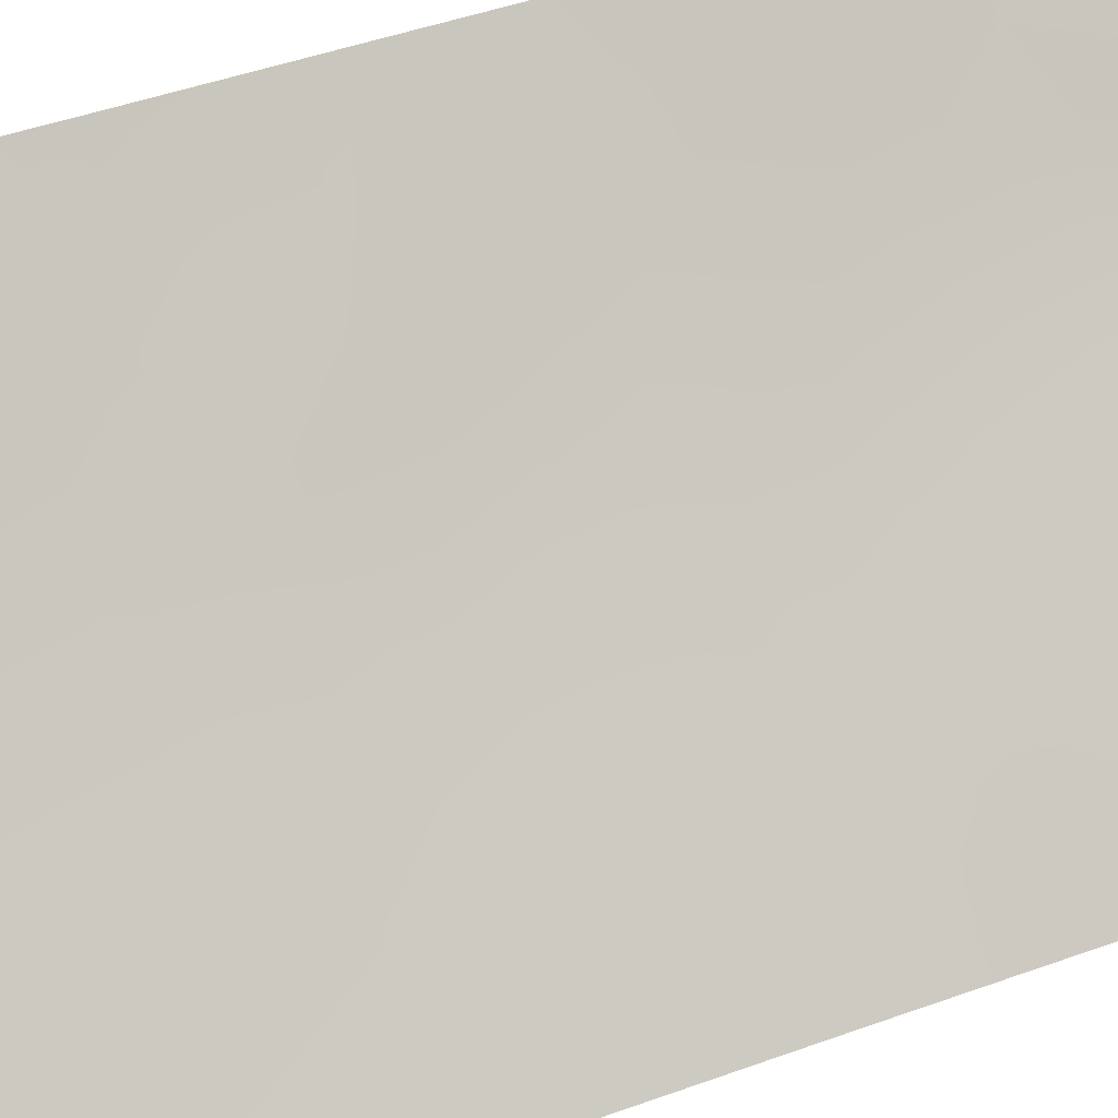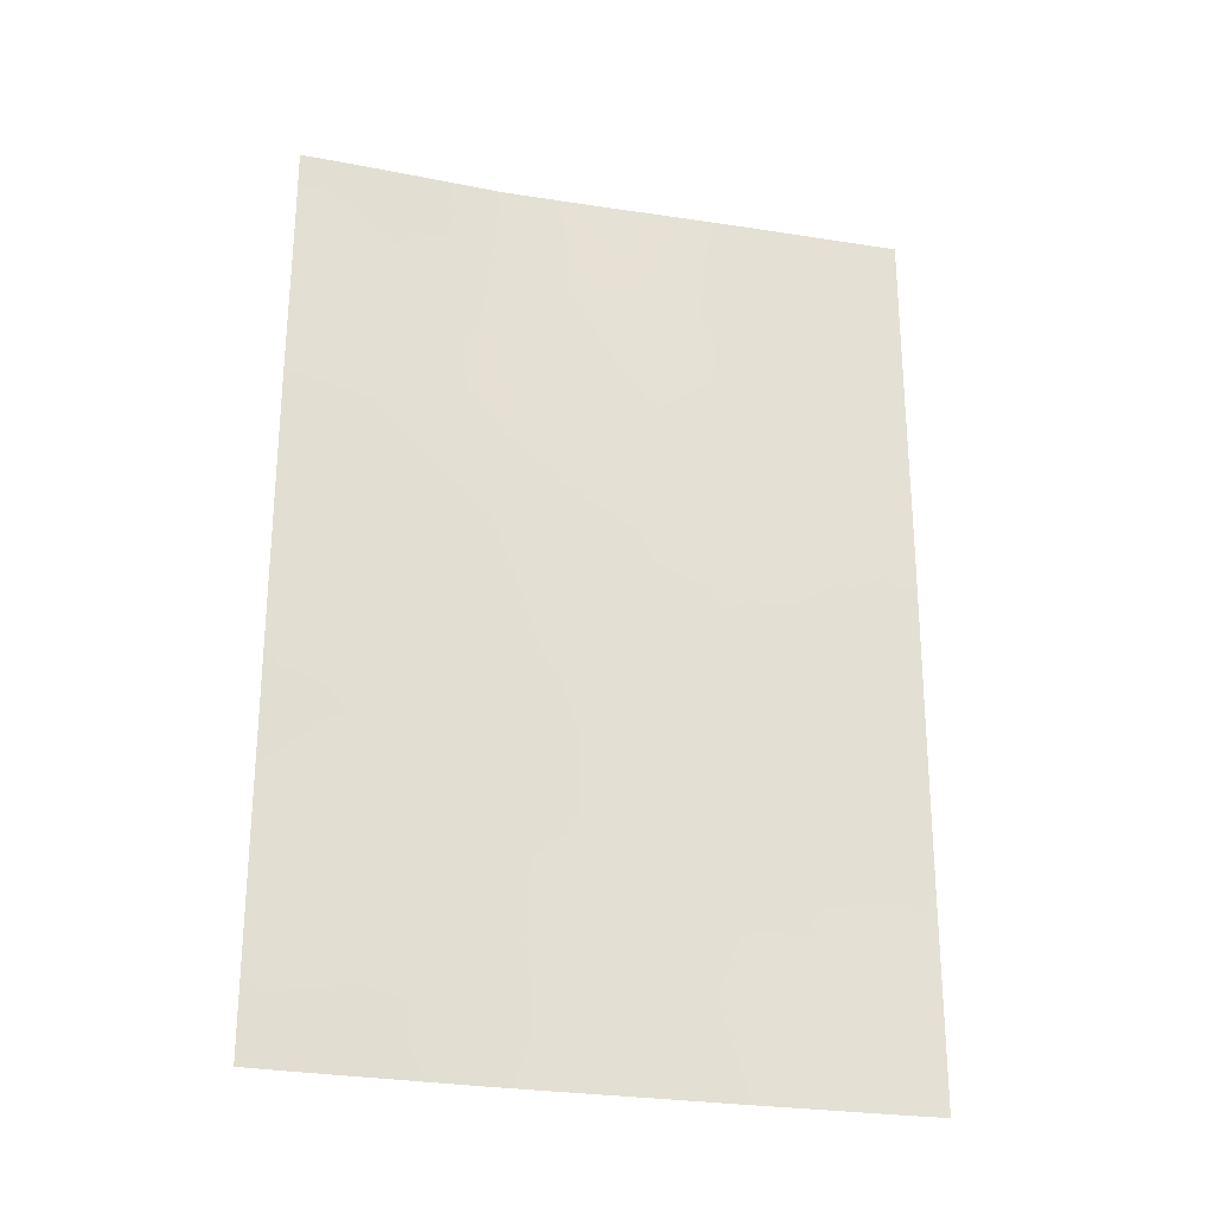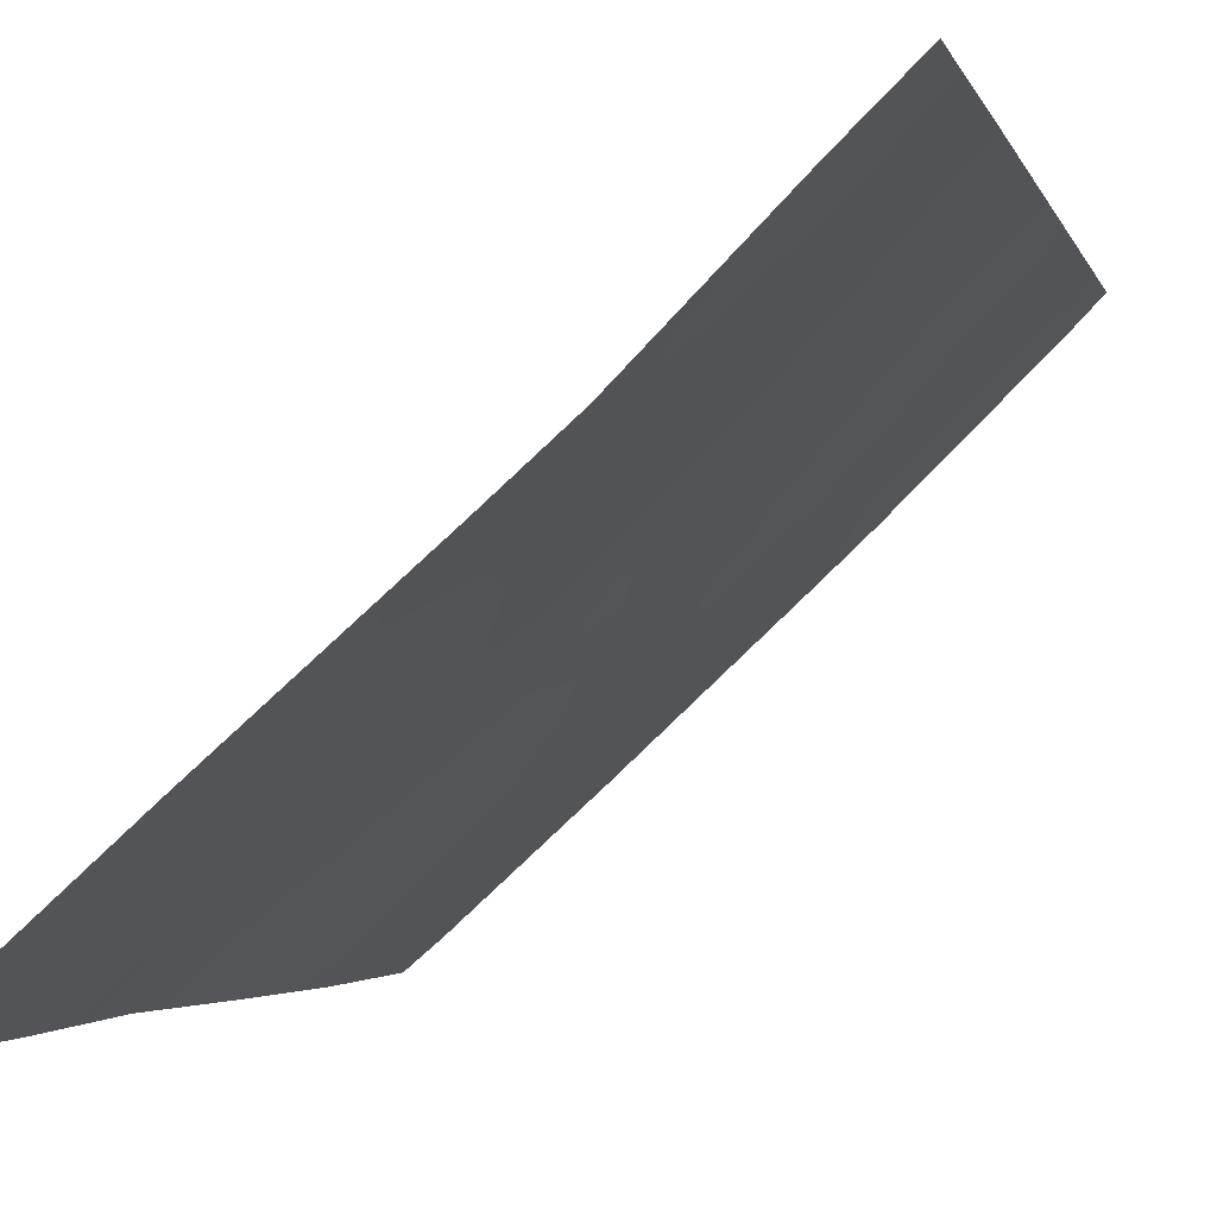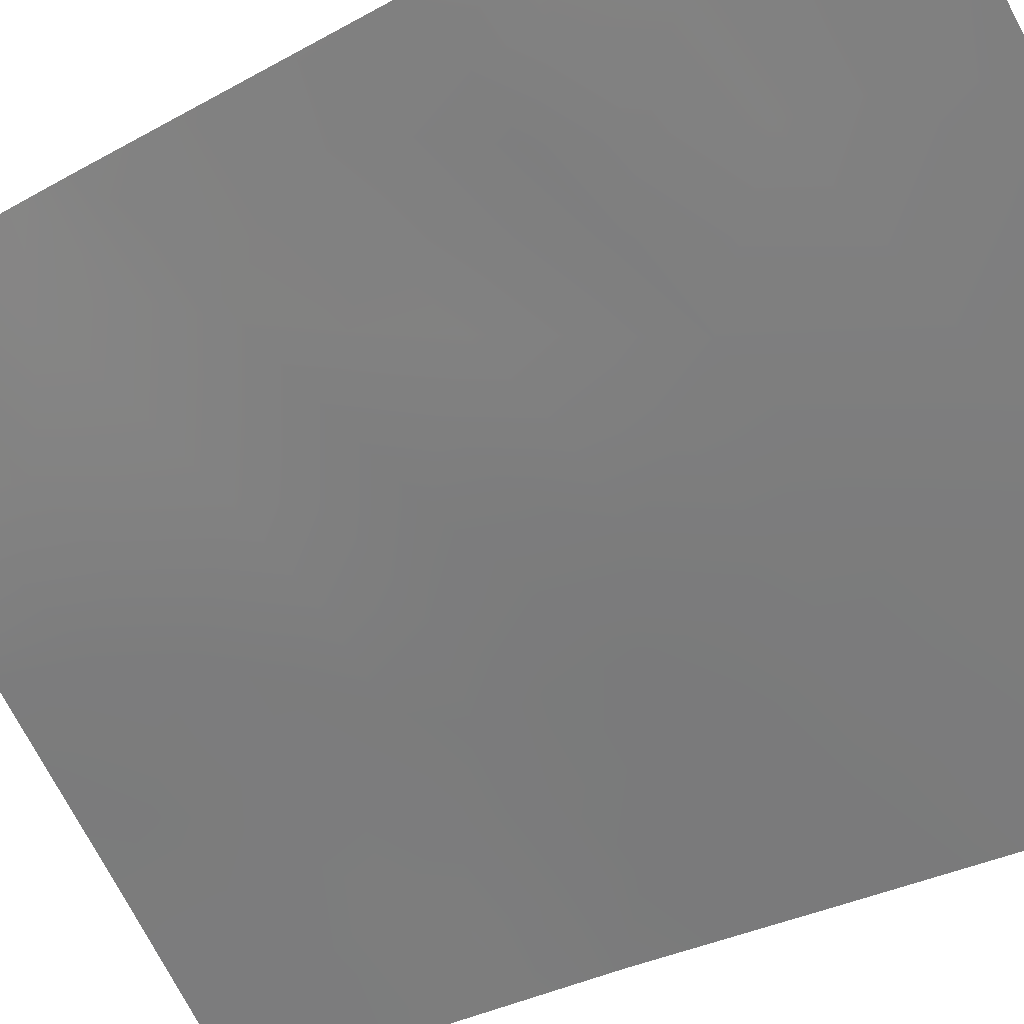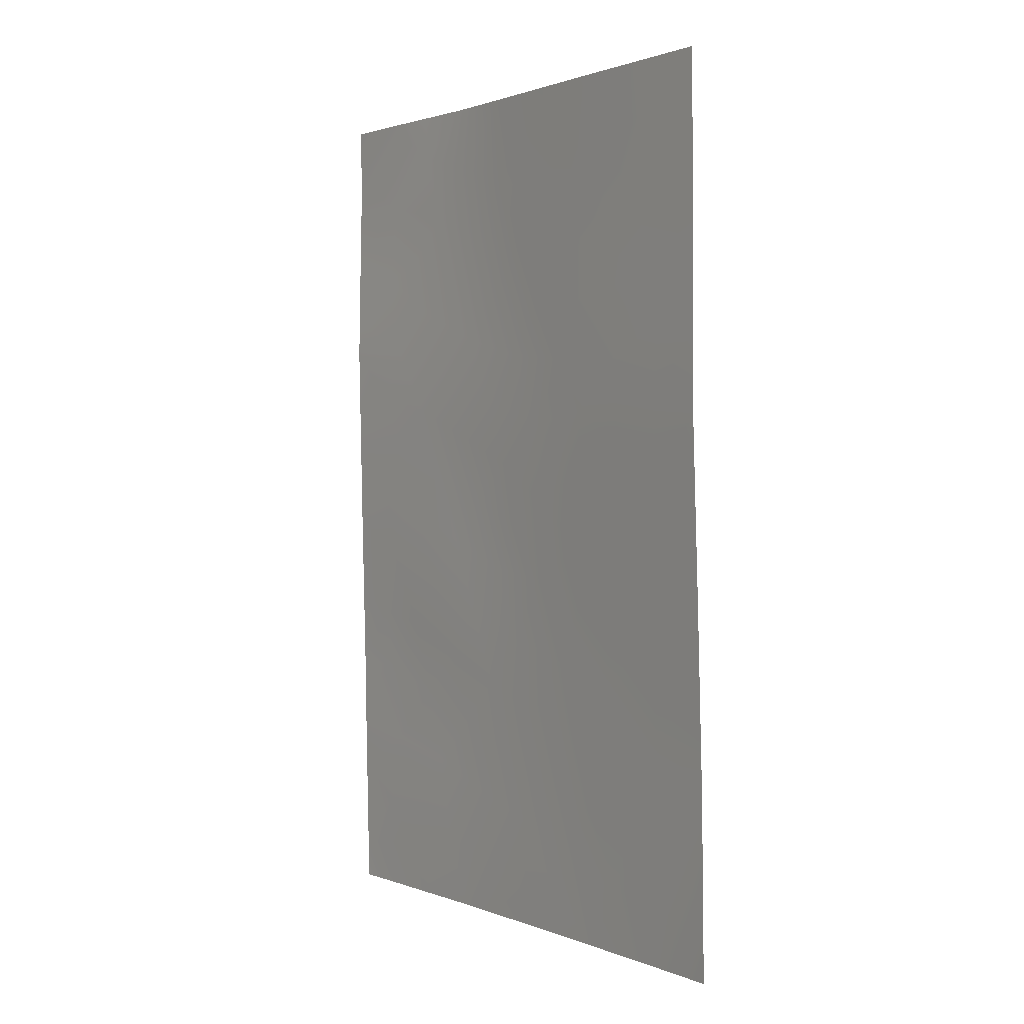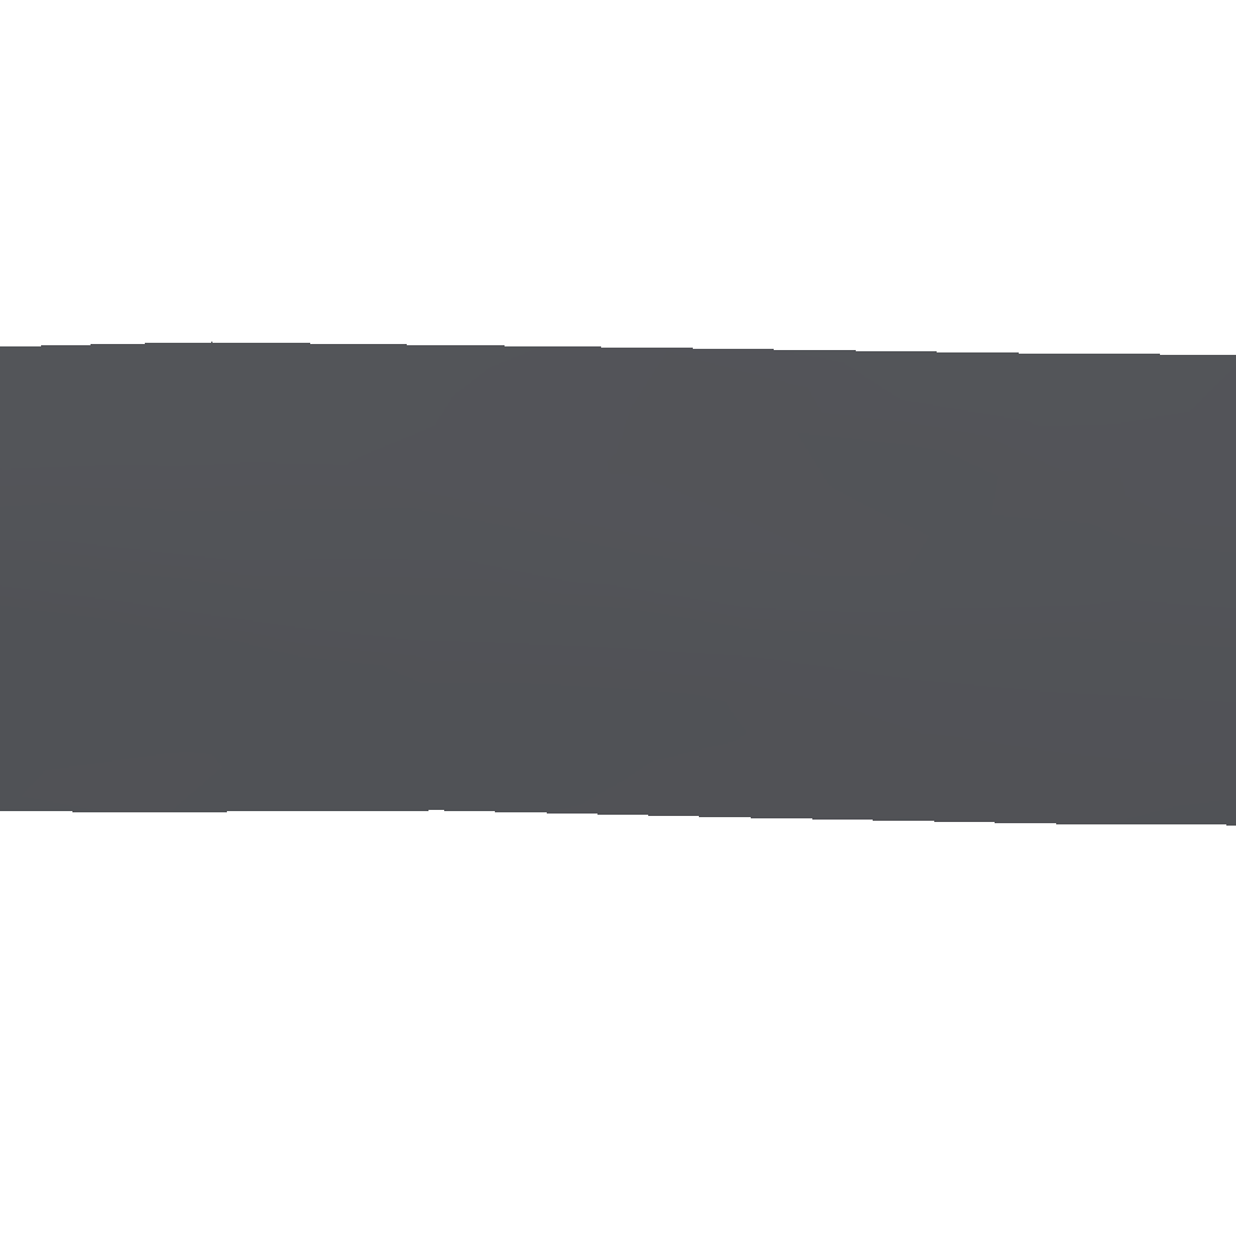
<metadata>
{"format":"obj","ext":"obj","renderer":"f3d","projection":"perspective","resolution":1024,"background":"white","views":[{"elev":44.7,"azim":-112.7,"up":"+Y"},{"elev":-26.8,"azim":-151.7,"up":"+Z"},{"elev":-1.7,"azim":10.9,"up":"+Y"},{"elev":-29.6,"azim":130.6,"up":"+Y"},{"elev":1.5,"azim":-82.1,"up":"+Z"},{"elev":21.1,"azim":89.0,"up":"+Y"}]}
</metadata>
<code>
v -28.98 72.91 45.32
v -23.01 78.57 46.45
v -23 78.56 46.96
v -25.61 75.96 47.14
v -25.27 76.26 44.16
v -24.96 76.48 40.82
v -28.52 73.09 38
v -28.89 72.76 38
v -28.91 72.79 40.44
v -27.32 74.46 50
v -25.6 75.98 50
v -28.98 72.92 47.44
v -25.31 76.07 38
v -23.63 77.91 50
v -22.98 78.52 49.15
v -22.99 78.54 50
v -24.91 76.6 50
v -27.12 74.38 38
v -24.85 76.51 38
v -22.98 78.52 43.79
v -28.94 72.85 42.94
v -22.96 78.48 41.1
v -22.96 78.48 41.46
v -23.54 77.89 41.49
v -22.94 78.44 38.54
v -23.26 78.09 38
v -29 72.94 50
v -22.93 78.43 38
v -24.42 77.09 42.88
v -24.12 77.4 47.87
v -26.41 75.07 40.17
v -27.73 73.85 39.64
v -24.01 77.4 39.49
v -27.7 74.03 43.98
v -27.47 74.15 41.74
v -27.62 74.17 48.84
v -26.47 75.2 48.52
v -24.68 76.87 46.03
v -27.24 74.5 46.98
v -26.38 75.25 45.27
v -25.87 75.63 42.15
v -23.82 77.72 44.98
v -28.3 73.32 39.05
v -28.9 72.78 39.22
v -26.9 74.65 40.91
v -26.15 75.34 41.16
v -26.63 74.92 41.9
v -27.82 73.73 38
v -22.99 78.54 48.05
v -23.61 77.92 47.57
v -22.97 78.5 42.63
v -23.4 78.06 42.34
v -23.66 77.76 40.38
v -24.24 77.19 41.17
v -24.47 76.96 40.14
v -22.95 78.46 39.82
v -23.46 77.94 39.35
v -25.41 75.99 38.71
v -24.02 77.45 42.19
v -24.7 76.77 41.84
v -28.27 73.57 48.18
v -28.05 73.76 47.17
v -27.55 74.22 47.85
v -23.68 77.82 43.17
v -23.49 78.03 44.32
v -24.13 77.4 43.96
v -22.99 78.55 45.12
v -27.1 74.43 39.89
v -24.05 77.3 38
v -24.57 76.82 38.99
v -28.36 73.45 44.57
v -27.75 74.01 45.01
v -28.39 73.45 45.63
v -28.99 72.93 48.72
v -24.85 76.67 43.54
v -24.55 76.98 44.58
v -25.56 75.96 43.17
v -25.87 75.69 43.83
v -26.33 75.23 43.02
v -24.35 77.19 46.99
v -23.8 77.76 46.48
v -26.2 75.45 49.28
v -26.46 75.22 50
v -26.92 74.8 49.19
v -28.98 72.92 46.38
v -28.44 73.41 46.55
v -25.75 75.82 44.7
v -26.4 75.2 44.17
v -27.15 74.56 45.43
v -27.07 74.61 44.57
v -27.02 74.62 43.53
v -27.62 74.05 42.9
v -27.01 74.6 42.59
v -24.82 76.72 47.49
v -24.53 76.98 48.42
v -25.29 76.25 48.07
v -28.93 72.82 41.69
v -28.25 73.42 41.12
v -28.25 73.46 42.3
v -27.62 73.98 40.57
v -25.51 76.08 45.64
v -25 76.54 45.1
v -28.96 72.88 44.13
v -28.31 73.45 43.46
v -25.15 76.36 42.48
v -26.09 75.36 39.47
v -25.21 76.21 39.79
v -25.7 75.76 40.48
v -27.12 74.62 48.44
v -27.71 74.07 46.11
v -24.23 77.32 45.52
v -23.52 78.03 45.76
v -25.98 75.62 46.25
v -26.42 75.24 46.98
v -26.81 74.87 46.16
v -28.16 73.7 50
v -25.16 76.41 46.55
v -26.81 74.88 47.74
v -26.05 75.57 47.83
v -24.35 77.18 49.37
v -24.27 77.25 50
v -25.75 75.84 48.82
v -26.46 75 38.6
v -23.72 77.8 48.7
v -25.42 76.05 41.47
v -26.21 75.22 38
v -25.07 76.45 49.08
v -23.77 77.61 38.72
v -26.78 74.71 39.13
v -27.55 74 38.88
v -28.18 73.67 49.29
v -25.92 75.51 38.49
v -28.3 73.34 40.05
f 9 44 133
f 14 15 16
f 45 46 47
f 22 23 24
f 20 64 51
f 54 55 53
f 56 53 57
f 13 19 58
f 61 62 63
f 52 64 59
f 65 66 64
f 67 112 42
f 71 72 73
f 28 25 26
f 75 66 76
f 77 78 79
f 80 81 50
f 82 83 84
f 85 73 86
f 87 88 78
f 89 72 90
f 91 92 93
f 94 95 96
f 97 98 99
f 68 45 100
f 101 87 102
f 33 128 57
f 103 104 71
f 92 104 99
f 75 77 105
f 106 107 108
f 62 86 110
f 81 111 112
f 70 55 107
f 113 114 115
f 111 102 76
f 80 94 117
f 63 118 109
f 115 110 89
f 114 119 118
f 120 14 121
f 96 122 119
f 101 117 113
f 88 90 91
f 47 79 93
f 105 125 60
f 125 46 108
f 124 120 95
f 8 7 44
f 43 44 7
f 35 45 47
f 45 31 46
f 47 46 41
f 7 48 43
f 48 18 130
f 43 48 130
f 3 49 50
f 49 15 124
f 24 23 52
f 51 52 23
f 22 24 53
f 24 54 53
f 54 6 55
f 53 55 33
f 25 56 57
f 56 22 53
f 57 53 33
f 59 29 60
f 54 60 6
f 36 61 63
f 61 12 62
f 63 62 39
f 24 52 59
f 20 65 64
f 65 42 66
f 20 67 65
f 67 2 112
f 65 67 42
f 130 68 32
f 19 69 70
f 69 26 128
f 70 69 128
f 70 58 19
f 1 71 73
f 71 34 72
f 73 72 110
f 74 12 61
f 5 75 76
f 75 29 66
f 76 66 42
f 41 77 79
f 77 5 78
f 30 80 50
f 80 38 81
f 50 81 3
f 37 82 84
f 82 11 83
f 84 83 10
f 12 85 86
f 85 1 73
f 86 73 110
f 5 87 78
f 87 40 88
f 78 88 79
f 40 89 90
f 89 110 72
f 90 72 34
f 79 91 93
f 91 34 92
f 93 92 35
f 4 94 96
f 94 30 95
f 96 95 127
f 21 97 99
f 97 9 98
f 99 98 35
f 9 133 98
f 98 100 35
f 32 68 100
f 68 31 45
f 100 45 35
f 38 101 102
f 101 40 87
f 102 87 5
f 26 25 128
f 57 128 25
f 127 17 11
f 1 103 71
f 103 21 104
f 71 104 34
f 35 92 99
f 92 34 104
f 99 104 21
f 29 75 105
f 75 5 77
f 105 77 41
f 31 106 108
f 108 107 6
f 10 36 84
f 84 109 37
f 39 62 110
f 62 12 86
f 2 81 112
f 81 38 111
f 112 111 42
f 70 33 55
f 107 55 6
f 40 113 115
f 113 4 114
f 115 114 39
f 27 131 116
f 3 81 2
f 42 111 76
f 111 38 102
f 76 102 5
f 38 80 117
f 80 30 94
f 117 94 4
f 36 63 109
f 63 39 118
f 109 118 37
f 40 115 89
f 115 39 110
f 39 114 118
f 114 4 119
f 118 119 37
f 121 17 120
f 4 96 119
f 96 127 122
f 119 122 37
f 122 82 37
f 40 101 113
f 101 38 117
f 113 117 4
f 79 88 91
f 88 40 90
f 91 90 34
f 35 47 93
f 47 41 79
f 14 124 15
f 29 105 60
f 105 41 125
f 60 125 6
f 6 125 108
f 125 41 46
f 108 46 31
f 30 124 95
f 124 14 120
f 106 58 107
f 107 58 70
f 95 120 127
f 17 127 120
f 84 36 109
f 122 127 11
f 122 11 82
f 49 124 50
f 64 52 51
f 50 124 30
f 133 43 32
f 123 106 129
f 70 128 33
f 59 60 54
f 24 59 54
f 64 66 29
f 123 126 132
f 59 64 29
f 123 132 106
f 133 44 43
f 131 36 10
f 116 131 10
f 130 129 68
f 123 18 126
f 18 129 130
f 129 18 123
f 106 31 129
f 68 129 31
f 74 61 131
f 43 130 32
f 131 27 74
f 131 61 36
f 58 132 13
f 133 100 98
f 133 32 100
f 132 126 13
f 132 58 106

</code>
